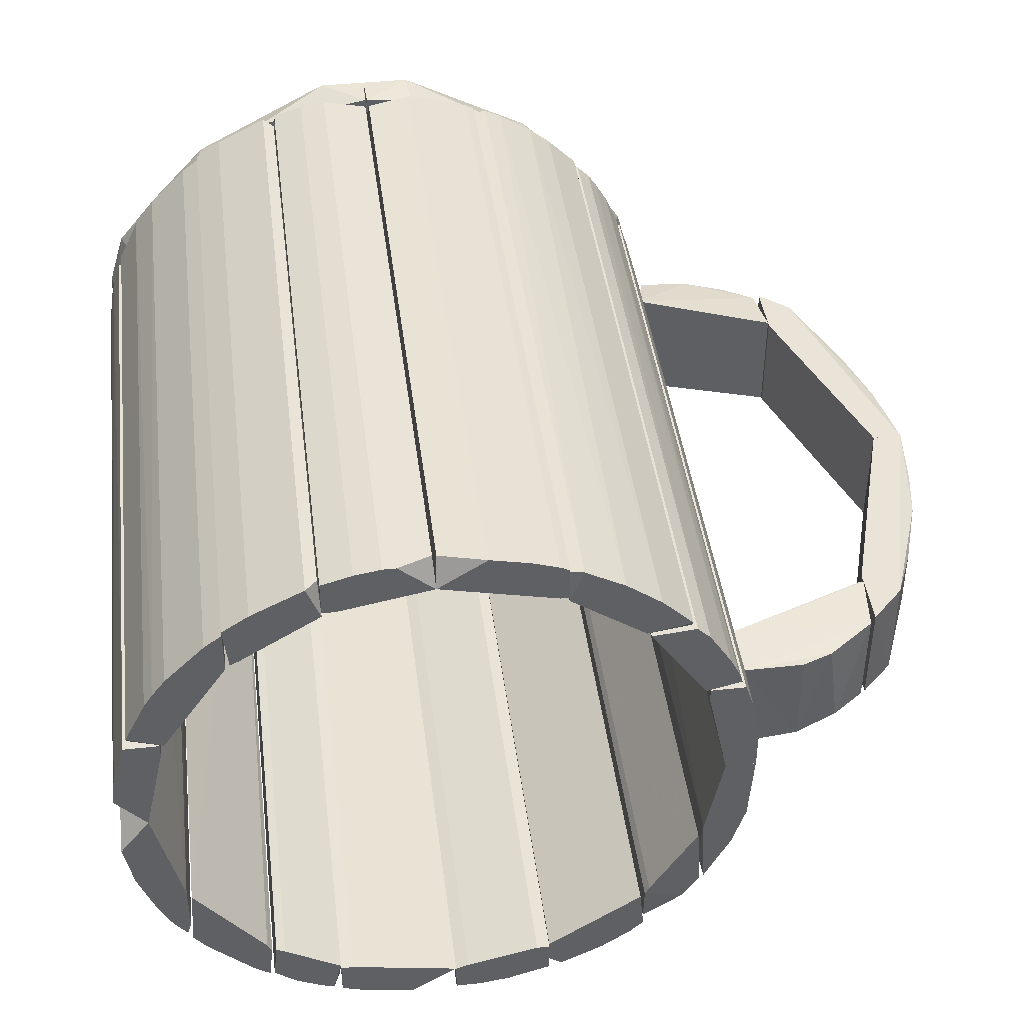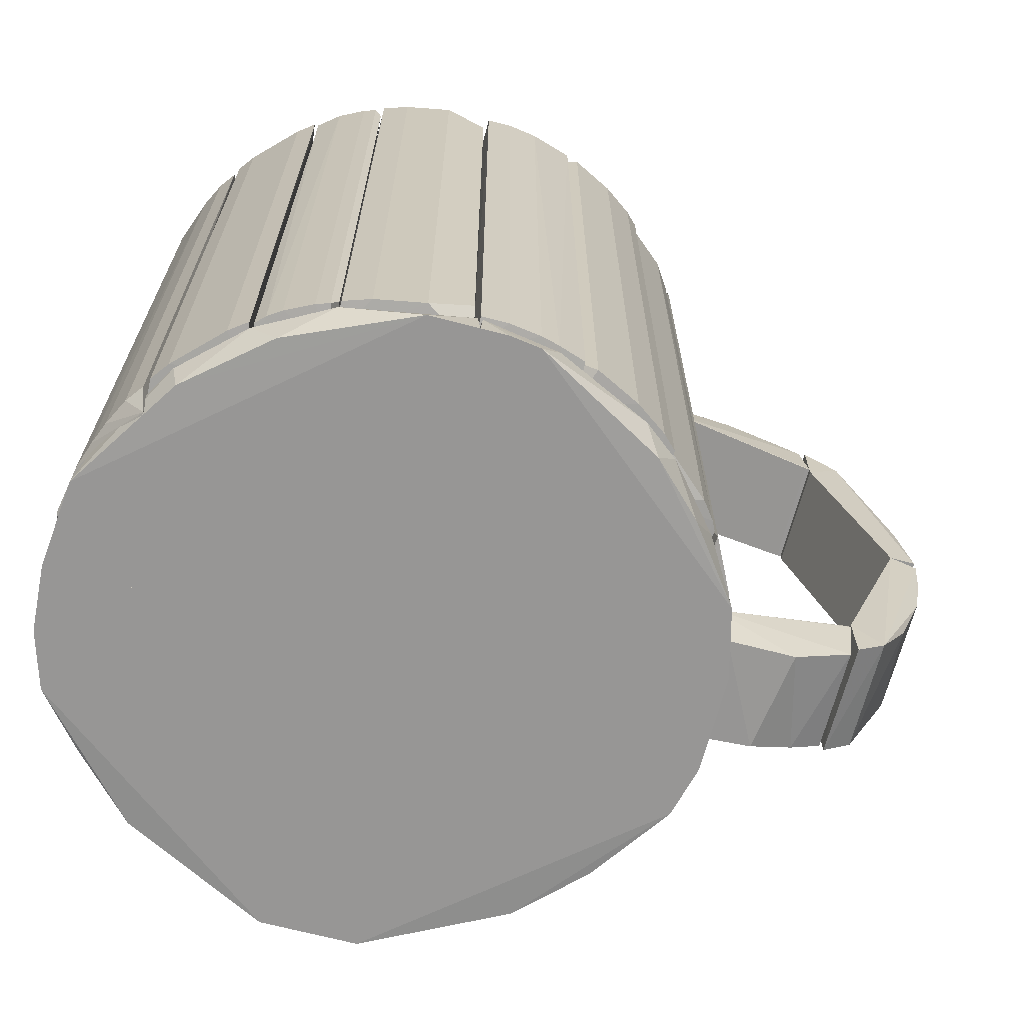
<metadata>
{"format":"obj","ext":"obj","renderer":"f3d","projection":"perspective","resolution":1024,"background":"white","views":[{"elev":42.8,"azim":-7.3,"up":"+Y"},{"elev":-67.9,"azim":-14.7,"up":"+Z"}]}
</metadata>
<code>
o hull_0
v 0.0226 0.04686 0.004999
v 0.0388 0.04442 0.1465
v 0.0388 0.04442 0.00602
v 0.02516 0.05325 0.1465
v 0.02516 0.05325 0.00602
v 0.04442 0.03881 0.1465
v 0.04442 0.03881 0.00602
v 0.04427 0.03732 0.1455
v 0.04427 0.03732 0.007002
v 0.0364 0.0372 0.1465
v 0.03644 0.03709 0.004999
v 0.03479 0.04763 0.00602
v 0.03239 0.04924 0.1465
v 0.02837 0.05165 0.00602
v 0.04121 0.04202 0.1465
v 0.02275 0.04683 0.1465
v 0.02284 0.05319 0.146
v 0.02284 0.05319 0.006551
f 13 12 14
f 6 15 16
f 15 6 7
f 16 15 4
f 11 16 1
f 6 16 10
f 16 11 10
f 11 1 12
f 4 5 17
f 16 4 17
f 1 16 17
f 7 6 8
f 6 10 8
f 10 11 8
f 4 15 13
f 5 1 18
f 17 5 18
f 1 17 18
f 11 7 9
f 7 8 9
f 8 11 9
f 13 15 2
f 12 13 2
f 7 11 3
f 15 7 3
f 11 12 3
f 2 15 3
f 12 2 3
f 5 4 14
f 1 5 14
f 12 1 14
f 4 13 14
o hull_1
v 0.02275 0.04763 0.1465
v 0.02275 0.05406 0.1465
v 0.02275 0.05406 0.00602
v 0.009109 0.05807 0.1465
v 0.009109 0.05807 0.00602
v 0.02129 0.04756 0.004999
v 0.01633 0.05646 0.1465
v 0.01633 0.05646 0.00602
v 0.000659 0.05789 0.1441
v 0.000659 0.05789 0.008398
v 0.02115 0.04763 0.1465
v 0.02115 0.05486 0.1465
v 0.02115 0.05486 0.00602
v 0.02291 0.04756 0.004999
v 0.000115 0.05245 0.004999
v 0.000279 0.05245 0.1465
f 26 22 25
f 20 30 34
f 30 20 31
f 20 34 19
f 32 20 19
f 34 30 22
f 28 33 27
f 33 34 27
f 34 22 27
f 22 28 27
f 33 28 23
f 32 33 23
f 28 22 23
f 32 19 24
f 34 33 24
f 33 32 24
f 20 32 21
f 31 20 21
f 32 31 21
f 19 34 29
f 34 24 29
f 24 19 29
f 31 32 26
f 30 31 26
f 32 23 26
f 23 22 26
f 22 30 25
f 30 26 25
o hull_2
v 0.05165 0.02837 0.1465
v 0.05165 0.02837 0.00602
v 0.04763 0.02115 0.1465
v 0.04763 0.03479 0.1465
v 0.04763 0.03479 0.00602
v 0.0372 0.0364 0.1465
v 0.04523 0.0372 0.1465
v 0.04523 0.0372 0.00602
v 0.04766 0.02103 0.004999
v 0.05382 0.02137 0.1446
v 0.05382 0.02137 0.007948
v 0.05406 0.02276 0.1465
v 0.05406 0.02276 0.00602
v 0.05325 0.02516 0.1465
v 0.04924 0.03238 0.00602
v 0.03708 0.0365 0.004999
f 38 49 39
f 46 48 40
f 43 40 50
f 48 46 47
f 46 40 37
f 40 43 37
f 40 48 41
f 42 50 41
f 50 40 41
f 47 46 44
f 46 37 44
f 37 43 44
f 42 41 38
f 41 48 38
f 43 47 45
f 47 44 45
f 44 43 45
f 48 47 36
f 47 43 36
f 43 49 36
f 38 48 35
f 49 38 35
f 48 36 35
f 36 49 35
f 50 42 39
f 43 50 39
f 49 43 39
f 42 38 39
o hull_3
v 0.05238 -0.000612 -0
v 0.04837 0.0213 0.004999
v 0.04837 0.01885 0.004999
v 0.05646 0.01633 0.1465
v 0.05646 0.01633 0.00602
v 0.04844 0.01874 0.1465
v 0.04844 0.02115 0.1465
v 0.05727 0.01312 0.00602
v 0.05807 0.01071 0.1328
v 0.05807 0.01071 0.01325
v 0.05807 0.000282 0.1465
v 0.05807 0.000282 0.00602
v 0.05807 0.009109 0.1465
v 0.05245 0.000282 0.1465
v 0.05486 0.02115 0.1465
v 0.05486 0.02115 0.00602
f 61 59 63
f 64 51 61
f 54 64 61
f 64 54 57
f 51 58 62
f 61 51 62
f 57 54 65
f 54 66 65
f 61 62 59
f 51 53 52
f 53 57 52
f 66 51 52
f 57 65 52
f 65 66 52
f 53 51 56
f 51 64 56
f 57 53 56
f 64 57 56
f 62 58 60
f 54 59 60
f 59 62 60
f 58 51 55
f 51 66 55
f 66 54 55
f 60 58 55
f 54 60 55
f 54 61 63
f 59 54 63
o hull_4
v -0.006144 0.05807 0.1465
v -6.6e-05 0.05791 0.008533
v -6.6e-05 0.05791 0.144
v -0.01912 0.04918 0.004999
v -0.01668 0.04918 0.004999
v -0.008552 0.05807 0.1465
v -0.008552 0.05807 0.00602
v -0.01657 0.04924 0.1465
v 0.000419 0.05243 0.004999
v -0.01337 0.05727 0.1465
v -0.01337 0.05727 0.00602
v -0.01898 0.05566 0.1465
v -0.01898 0.05566 0.00602
v -0.01898 0.04924 0.1465
v 0.000279 0.05245 0.1465
f 73 76 72
f 67 69 68
f 69 75 68
f 69 67 81
f 67 80 81
f 75 69 81
f 80 67 78
f 79 70 78
f 70 80 78
f 67 68 73
f 68 75 73
f 80 70 71
f 70 75 71
f 75 81 71
f 79 78 76
f 78 67 76
f 81 80 74
f 80 71 74
f 71 81 74
f 70 79 77
f 75 70 77
f 73 75 77
f 79 76 77
f 76 73 77
f 67 73 72
f 76 67 72
o hull_5
v -0.03515 0.03869 0.004999
v -0.03584 0.04683 0.1465
v -0.03584 0.04683 0.00602
v -0.03343 0.03961 0.1465
v -0.01886 0.04846 0.004999
v -0.03102 0.05004 0.1465
v -0.03102 0.05004 0.00602
v -0.03352 0.03951 0.004999
v -0.03504 0.03881 0.1465
v -0.01928 0.05458 0.1441
v -0.01928 0.05458 0.008434
v -0.02139 0.05486 0.1465
v -0.02139 0.05486 0.00602
v -0.01898 0.04844 0.1465
f 90 89 85
f 93 91 94
f 90 93 83
f 84 82 83
f 82 90 83
f 91 93 95
f 93 90 95
f 86 91 95
f 82 84 88
f 86 82 88
f 93 94 88
f 94 86 88
f 84 83 88
f 91 86 92
f 94 91 92
f 86 94 92
f 83 93 87
f 93 88 87
f 88 83 87
f 90 82 89
f 82 86 89
f 86 95 89
f 89 95 85
f 95 90 85
o hull_6
v -0.0543 0.02275 0.1465
v -0.0543 0.02275 0.00602
v -0.04792 0.02016 0.004999
v -0.04788 0.02034 0.1465
v -0.03905 0.04362 0.1465
v -0.03905 0.04362 0.00602
v -0.05409 0.02063 0.1449
v -0.05409 0.02063 0.007602
v -0.04868 0.03319 0.1465
v -0.03584 0.04603 0.1465
v -0.03584 0.04603 0.00602
v -0.03584 0.038 0.1465
v -0.05029 0.03078 0.1465
v -0.05029 0.03078 0.00602
v -0.04627 0.03639 0.1465
v -0.04627 0.03639 0.00602
v -0.03571 0.03807 0.004999
f 104 109 108
f 97 103 96
f 99 100 96
f 100 99 107
f 99 112 107
f 103 97 98
f 112 99 98
f 96 100 104
f 100 107 105
f 107 112 105
f 112 106 105
f 106 100 105
f 96 103 102
f 99 96 102
f 103 98 102
f 98 99 102
f 97 96 109
f 111 112 109
f 98 97 109
f 112 98 109
f 104 111 109
f 112 111 101
f 111 100 101
f 106 112 101
f 100 106 101
f 100 111 110
f 104 100 110
f 111 104 110
f 96 104 108
f 109 96 108
o hull_7
v -0.0551 0.02034 0.1465
v -0.0551 0.02034 0.00602
v -0.04861 0.01805 0.004999
v -0.04861 0.02049 0.004999
v -0.05788 0.001197 0.1401
v -0.05788 0.001197 0.01242
v -0.05751 0.01232 0.1465
v -0.05751 0.01232 0.00602
v -0.05671 0.01553 0.00602
v -0.05831 0.006703 0.1465
v -0.05831 0.006703 0.00602
v -0.05263 -0.000577 0
v -0.04868 0.02034 0.1465
v -0.04868 0.01793 0.1465
v -0.0527 0.000283 0.1465
f 121 124 120
f 118 123 124
f 113 127 126
f 127 124 126
f 123 118 117
f 118 124 117
f 124 127 117
f 113 116 114
f 116 124 114
f 127 113 119
f 116 113 125
f 126 116 125
f 113 126 125
f 124 116 115
f 116 126 115
f 126 124 115
f 123 117 122
f 117 127 122
f 127 119 122
f 119 123 122
f 113 114 121
f 114 124 121
f 119 113 121
f 119 121 120
f 124 123 120
f 123 119 120
o hull_8
v 0.04955 -0.02993 0.01092
v 0.04955 -0.02993 0.1416
v 0.05807 -0.01016 0.1328
v 0.05807 -0.01016 0.01325
v 0.05807 -0.008555 0.00602
v 0.05807 0.000279 0.1465
v 0.05807 0.000279 0.00602
v 0.05646 -0.01657 0.00602
v 0.05486 -0.02139 0.1465
v 0.05486 -0.02139 0.00602
v 0.04918 -0.01659 0.004999
v 0.05004 -0.03103 0.1465
v 0.05004 -0.03103 0.00602
v 0.05235 0.00162 0
v 0.05727 -0.01337 0.1465
v 0.05245 0.000279 0.1465
v 0.04924 -0.01658 0.1465
f 135 141 132
f 138 128 129
f 143 142 133
f 134 141 133
f 141 143 133
f 142 143 144
f 138 129 144
f 143 141 144
f 141 138 144
f 134 133 131
f 129 128 139
f 142 144 139
f 144 129 139
f 142 139 136
f 139 137 136
f 128 138 140
f 141 137 140
f 138 141 140
f 139 128 140
f 137 139 140
f 133 142 130
f 131 133 130
f 131 130 135
f 137 141 135
f 142 136 135
f 136 137 135
f 130 142 135
f 141 134 132
f 134 131 132
f 131 135 132
o hull_9
v 0.04603 -0.03664 0.1465
v 0.04603 -0.03664 0.00602
v 0.0485 -0.01881 0.004999
v 0.04924 -0.03182 0.1465
v 0.04924 -0.03182 0.00602
v 0.03888 -0.04289 0.1455
v 0.03888 -0.04289 0.007019
v 0.03881 -0.03503 0.1465
v 0.03955 -0.03347 0.004999
v 0.03961 -0.03343 0.1465
v 0.04844 -0.03343 0.00602
v 0.04844 -0.01898 0.1465
v 0.03873 -0.03509 0.004999
f 157 154 153
f 148 147 156
f 154 148 156
f 147 154 156
f 151 150 157
f 147 155 157
f 150 151 145
f 148 154 145
f 155 148 145
f 147 148 149
f 148 155 149
f 155 147 149
f 151 157 146
f 157 155 146
f 145 151 146
f 155 145 146
f 157 150 152
f 154 157 152
f 150 145 152
f 145 154 152
f 154 147 153
f 147 157 153
o hull_10
v 0.03812 -0.03571 0.004999
v 0.02021 -0.04792 0.004999
v 0.02051 -0.05414 0.1452
v 0.02051 -0.05414 0.007259
v 0.038 -0.03584 0.1465
v 0.0364 -0.04627 0.1465
v 0.0364 -0.04627 0.00602
v 0.03881 -0.04387 0.1465
v 0.03881 -0.04387 0.00602
v 0.02035 -0.04788 0.1465
v 0.03078 -0.05029 0.1465
v 0.03078 -0.05029 0.00602
v 0.02276 -0.0543 0.1465
v 0.02276 -0.0543 0.00602
f 168 164 163
f 165 158 162
f 167 165 162
f 158 167 162
f 161 171 170
f 165 167 170
f 171 161 159
f 167 158 159
f 165 170 168
f 170 171 168
f 158 165 166
f 164 158 166
f 165 164 166
f 161 170 160
f 170 167 160
f 159 161 160
f 167 159 160
f 158 164 169
f 171 159 169
f 159 158 169
f 168 171 169
f 164 168 169
f 164 165 163
f 165 168 163
o hull_11
v 0.01794 -0.04868 0.1465
v 0.02034 -0.0551 0.1465
v 0.02034 -0.0551 0.00602
v 0.02034 -0.04868 0.1465
v 0.01232 -0.05751 0.1465
v 0.01232 -0.05751 0.00602
v 0.001885 -0.0527 0.1465
v 0.001885 -0.05831 0.1465
v 0.001885 -0.05831 0.00602
v 0.004294 -0.05189 0.1465
v 0.006701 -0.05831 0.1465
v 0.006701 -0.05831 0.00602
v 0.02048 -0.04861 0.004999
v 0.01553 -0.05671 0.00602
v 0.004195 -0.05187 0.004999
v 0.01803 -0.04861 0.004999
v 0.001751 -0.05269 0.004999
f 185 176 177
f 172 175 184
f 175 172 179
f 184 175 173
f 175 179 173
f 179 172 178
f 188 179 178
f 184 173 174
f 188 183 180
f 179 188 180
f 183 179 180
f 173 179 176
f 172 184 187
f 184 188 187
f 184 174 185
f 174 173 185
f 173 176 185
f 188 178 186
f 172 187 186
f 187 188 186
f 179 183 182
f 183 176 182
f 176 179 182
f 178 172 181
f 172 186 181
f 186 178 181
f 183 188 177
f 188 184 177
f 176 183 177
f 184 185 177
o hull_12
v -0.01818 -0.04868 0.1465
v -0.02075 -0.04861 0.004999
v -0.006947 -0.05831 0.1465
v -0.006947 -0.05831 0.00602
v 0.002047 -0.05269 0.004999
v -0.01831 -0.04861 0.004999
v -0.01577 -0.05671 0.1465
v -0.01577 -0.05671 0.00602
v -0.02059 -0.0551 0.1465
v -0.02059 -0.0551 0.00602
v -0.02059 -0.04868 0.1465
v 0.000883 -0.05789 0.1402
v 0.000883 -0.05789 0.01228
v 0.001884 -0.0527 0.1465
f 191 197 195
f 189 202 193
f 202 189 191
f 191 189 197
f 191 201 200
f 193 202 200
f 202 191 200
f 201 193 200
f 190 196 198
f 196 197 198
f 197 190 198
f 191 196 192
f 196 190 192
f 190 193 192
f 193 201 192
f 201 191 192
f 189 190 199
f 197 189 199
f 190 197 199
f 189 193 194
f 190 189 194
f 193 190 194
f 196 191 195
f 197 196 195
o hull_13
v -0.02059 -0.04788 0.1465
v -0.0222 -0.0543 0.1465
v -0.0222 -0.0543 0.00602
v -0.0205 -0.04789 0.004999
v -0.02086 -0.05401 0.009002
v -0.02086 -0.05401 0.1435
v -0.03183 -0.04948 0.00602
v -0.02942 -0.05109 0.1465
v -0.02942 -0.05109 0.00602
v -0.03108 -0.04137 0.004999
v -0.03343 -0.04788 0.1465
v -0.03343 -0.04788 0.00602
v -0.03102 -0.04146 0.1465
v -0.0246 -0.0535 0.1465
v -0.0246 -0.0535 0.00602
v -0.03271 -0.04056 0.004999
v -0.03263 -0.04066 0.1465
f 204 210 216
f 218 213 219
f 213 203 219
f 205 217 206
f 206 203 208
f 213 218 214
f 203 213 210
f 217 205 204
f 208 203 204
f 205 208 204
f 203 210 204
f 205 206 207
f 206 208 207
f 208 205 207
f 213 214 209
f 214 218 209
f 210 213 209
f 218 219 212
f 206 218 212
f 203 206 212
f 219 203 215
f 212 219 215
f 203 212 215
f 206 217 211
f 218 206 211
f 217 210 211
f 209 218 211
f 210 209 211
f 210 217 216
f 217 204 216
o hull_14
v -0.03343 -0.04065 0.1465
v -0.03333 -0.03992 0.004999
v -0.03399 -0.04689 0.1411
v -0.04788 -0.03424 0.1465
v -0.04788 -0.03424 0.00602
v -0.04547 -0.03744 0.1465
v -0.04547 -0.03744 0.00602
v -0.04708 -0.0222 0.1465
v -0.03424 -0.03905 0.1465
v -0.03424 -0.04788 0.1465
v -0.03424 -0.04788 0.00602
v -0.03745 -0.04547 0.1465
v -0.03745 -0.04547 0.00602
v -0.04717 -0.02201 0.004999
f 221 220 222
f 233 223 227
f 223 228 227
f 223 233 224
f 232 230 229
f 228 223 229
f 230 232 221
f 233 227 221
f 227 228 221
f 223 224 225
f 229 223 225
f 228 229 220
f 221 228 220
f 224 233 226
f 221 232 226
f 233 221 226
f 225 224 226
f 232 225 226
f 232 229 231
f 225 232 231
f 229 225 231
f 229 230 222
f 230 221 222
f 220 229 222
o hull_15
v -0.0551 -0.02059 0.00602
v -0.05788 -0.001096 0.01189
v -0.05788 -0.001096 0.1406
v -0.04788 -0.02059 0.1465
v -0.05109 -0.02942 0.1465
v -0.05109 -0.02942 0.00602
v -0.04743 -0.03055 -0
v -0.0527 0.000275 0.1465
v -0.05671 -0.01577 0.1465
v -0.05671 -0.01577 0.00602
v -0.0479 -0.03017 0.1462
v -0.05831 -0.006947 0.1465
v -0.05831 -0.006947 0.00602
v -0.04781 -0.02065 0.004999
v -0.04868 -0.03263 0.1465
v -0.04868 -0.03263 0.00602
v -0.05266 0.001685 0
v -0.0535 -0.0246 0.1465
v -0.0535 -0.0246 0.00602
f 251 234 252
f 245 248 241
f 250 241 237
f 241 248 237
f 250 237 247
f 248 245 251
f 248 249 240
f 250 247 240
f 247 237 240
f 245 241 236
f 241 250 236
f 235 245 236
f 250 235 236
f 249 248 239
f 240 249 239
f 243 245 246
f 245 235 246
f 235 250 246
f 250 240 246
f 240 243 246
f 245 243 242
f 251 245 242
f 237 248 244
f 248 240 244
f 240 237 244
f 243 240 234
f 242 243 234
f 251 242 234
f 248 251 238
f 239 248 238
f 251 239 238
f 239 251 252
f 240 239 252
f 234 240 252
o hull_16
v 0.03409 0.04532 0
v 0.05291 -0.00029 0.006083
v 0.04532 0.03408 0
v 0.0579 0.000449 0.006001
v 0.05566 0.01875 -0.000401
v 0.02536 0.05204 0.005859
v 0.05378 0.02149 0.005885
v 0.000449 0.0579 0.006001
v 0.002889 0.002889 0.004999
v 0.009115 0.05807 -0.000401
v 0.05807 0.009115 -0.000401
v 0.05807 0.000279 -0.000401
v 0.0481 0.0322 0.005838
v -0.00029 0.05291 0.006083
v 0.009822 0.05705 0.005907
v 0.039 0.04278 0.005834
v 0.000279 0.05807 -0.000401
v 0.000279 0.000279 -0.000401
f 257 259 263
f 270 262 264
f 270 261 266
f 262 270 269
f 270 266 269
f 264 262 257
f 261 270 254
f 270 264 254
f 264 256 254
f 266 261 254
f 268 266 254
f 256 259 254
f 259 268 254
f 268 255 253
f 255 257 253
f 257 262 253
f 262 267 258
f 266 268 258
f 268 253 258
f 253 262 258
f 255 268 265
f 268 259 265
f 257 255 265
f 259 257 265
f 267 262 260
f 262 269 260
f 269 266 260
f 258 267 260
f 266 258 260
f 256 264 263
f 259 256 263
f 264 257 263
o hull_17
v -0.002368 0.002889 0.004999
v -0.0543 0.02276 -0.000401
v -0.05244 0.02457 0.005881
v -0.02176 0.05366 0.00587
v -0.00856 0.05807 -0.000401
v -0.05641 0.01297 0.005897
v -0.05291 4e-06 0.00605
v -0.04622 0.03268 0
v -0.05831 0.000279 -0.000401
v 0.000117 0.05791 0.006002
v -0.05751 0.01233 -0.000401
v 0.000834 0.05289 0.006081
v -0.0447 0.03682 0.00587
v -0.05789 0.000696 0.005974
v -0.03624 0.04515 0.005852
v 0.000279 0.05807 -0.000401
v 0.000279 0.000279 -0.000401
v -0.03499 0.04462 0
f 281 284 276
f 282 287 286
f 280 282 286
f 287 282 271
f 286 287 279
f 280 286 275
f 286 279 275
f 275 279 272
f 271 282 277
f 287 271 277
f 284 279 277
f 279 287 277
f 273 284 277
f 272 278 288
f 275 272 288
f 282 280 274
f 285 282 274
f 280 275 274
f 288 285 274
f 275 288 274
f 282 285 283
f 278 272 283
f 272 273 283
f 277 282 283
f 273 277 283
f 288 278 283
f 285 288 283
f 279 284 281
f 272 279 281
f 272 281 276
f 284 273 276
f 273 272 276
o hull_18
v 0.05791 0.000108 0.006002
v 0.03559 -0.04411 0
v 0.04472 -0.03499 0
v 0.01232 -0.05751 -0.000401
v 0.004422 -0.002368 0.004999
v 0.04522 0.000279 -0.000401
v 0.05486 -0.0214 -0.000401
v 0.04897 -0.03091 0.005849
v 0.01611 -0.0556 0.005891
v 0.03926 -0.04256 0.005904
v 0.001686 -0.05286 0.006042
v 0.033 -0.04756 0.005837
v 0.05715 -0.009226 0.005914
v 0.002339 -0.05784 0.005968
v 0.05807 -0.008554 -0.000401
v 0.05807 0.000273 -0.000401
v 0.006707 -0.05831 -0.000401
v 0.001884 -0.05831 -0.000401
v 0.001884 0.000279 -0.000401
v 0.05289 0.000846 0.006083
f 289 301 303
f 305 306 294
f 306 305 302
f 294 306 307
f 294 307 308
f 307 293 308
f 305 294 295
f 294 308 304
f 295 294 304
f 296 295 301
f 306 302 299
f 307 306 299
f 293 307 299
f 308 293 299
f 302 305 292
f 305 295 292
f 295 290 292
f 290 300 292
f 302 292 297
f 292 300 297
f 300 290 298
f 299 302 298
f 308 299 298
f 302 297 298
f 297 300 298
f 304 308 289
f 296 301 289
f 298 296 289
f 308 298 289
f 295 296 291
f 290 295 291
f 296 298 291
f 298 290 291
f 295 304 303
f 301 295 303
f 304 289 303
o hull_19
v -0.03393 -0.04693 0.005858
v 0.002079 -0.05285 0.006041
v -0.0529 0.000529 0.006047
v -0.02092 -0.05399 0.005884
v -0.00695 -0.05831 -0.000401
v -0.0567 -0.01578 -0.000401
v -0.02927 -0.04832 0
v -0.04456 -0.03699 0.00585
v -0.000836 -0.002368 0.004999
v 0.001883 -0.05831 -0.000401
v 0.001883 0.000279 -0.000401
v 0.001425 -0.05787 0.005971
v -0.05398 -0.02095 0.005886
v -0.05831 0.000279 -0.000401
v -0.04331 -0.03639 -0
v -0.05791 -0.000116 0.005977
f 315 312 309
f 317 310 319
f 313 322 319
f 319 310 318
f 313 319 318
f 322 313 314
f 324 322 314
f 323 316 314
f 313 323 314
f 310 317 311
f 317 319 311
f 319 322 311
f 322 324 311
f 323 313 315
f 313 312 315
f 318 310 320
f 313 318 320
f 310 312 320
f 312 313 320
f 314 316 321
f 324 314 321
f 316 311 321
f 311 324 321
f 316 323 309
f 312 310 309
f 311 316 309
f 310 311 309
f 323 315 309
o hull_20
v 0.103 0.01071 0.07185
v 0.08548 -0.01002 0.1221
v 0.0974 0.01071 0.07185
v 0.0974 -0.01016 0.07185
v 0.09178 0.01071 0.116
v 0.09178 -0.01016 0.116
v 0.09621 0.009022 0.1055
v 0.1004 0.009255 0.09264
v 0.09826 -0.008538 0.1002
v 0.1011 -0.00875 0.08914
v 0.08536 0.01071 0.1224
v 0.08536 0.01071 0.1112
v 0.08536 -0.01016 0.1112
v 0.102 0.009536 0.08324
v 0.1026 -0.009681 0.073
f 332 334 338
f 327 328 337
f 337 328 330
f 328 327 325
f 327 335 325
f 327 337 336
f 335 327 336
f 337 335 336
f 330 328 339
f 334 330 339
f 328 325 339
f 335 337 326
f 337 330 326
f 330 335 326
f 330 331 329
f 335 330 329
f 325 335 329
f 325 329 332
f 329 331 332
f 334 332 333
f 331 330 333
f 330 334 333
f 332 331 333
f 334 339 338
f 339 325 338
f 325 332 338
o hull_21
v 0.05683 -0.0111 0.1241
v 0.06956 0.009621 0.1318
v 0.06956 -0.009064 0.1318
v 0.05807 0.01071 0.1328
v 0.05668 0.01178 0.1241
v 0.05879 -0.009604 0.1323
v 0.07532 0.009668 0.1297
v 0.08455 0.01071 0.1128
v 0.08455 -0.01016 0.1128
v 0.08439 -0.009415 0.1232
v 0.08439 0.009973 0.1232
v 0.08536 0.01071 0.1128
v 0.08536 -0.01016 0.1128
v 0.07809 -0.008926 0.1281
f 348 351 352
f 349 342 340
f 344 348 340
f 350 344 343
f 344 340 343
f 350 349 351
f 344 350 351
f 350 343 346
f 340 342 345
f 342 343 345
f 343 340 345
f 342 349 353
f 349 350 353
f 346 342 353
f 350 346 353
f 343 342 341
f 342 346 341
f 346 343 341
f 348 344 347
f 344 351 347
f 351 348 347
f 349 340 352
f 340 348 352
f 351 349 352
o hull_22
v 0.0974 0.01071 0.07184
v 0.0974 -0.01016 0.07184
v 0.08937 0.01071 0.02689
v 0.08937 -0.01016 0.02689
v 0.09739 0.008966 0.04362
v 0.1003 -0.008725 0.05318
v 0.1011 0.009358 0.05673
v 0.08397 -0.009924 0.02263
v 0.102 -0.009051 0.06274
v 0.103 0.01071 0.07184
v 0.08375 0.01071 0.02207
v 0.08375 0.01071 0.03252
v 0.08375 -0.01016 0.03252
v 0.1026 -0.009667 0.07067
v 0.0954 -0.008448 0.0389
f 360 363 362
f 364 361 366
f 354 366 355
f 364 354 363
f 354 355 363
f 355 367 363
f 354 364 365
f 364 366 365
f 366 354 365
f 358 368 356
f 364 363 356
f 368 358 359
f 361 364 357
f 366 361 357
f 367 355 357
f 355 366 357
f 364 356 357
f 356 368 357
f 359 367 357
f 368 359 357
f 358 356 360
f 356 363 360
f 359 358 360
f 359 360 362
f 363 367 362
f 367 359 362
o hull_23
v 0.08257 0.009749 0.02138
v 0.08257 -0.009191 0.02138
v 0.05681 -0.01118 0.02204
v 0.07654 0.009429 0.0172
v 0.05895 -0.009442 0.01388
v 0.05895 0.009999 0.01388
v 0.07162 -0.008941 0.01503
v 0.08295 -0.01016 0.0317
v 0.08375 0.01071 0.0317
v 0.08375 -0.01016 0.0317
v 0.06876 0.009602 0.01423
v 0.05666 0.01186 0.02203
f 371 370 378
f 377 369 380
f 377 380 376
f 376 380 371
f 369 377 370
f 371 375 370
f 375 371 373
f 371 380 373
f 380 374 373
f 373 374 379
f 380 369 379
f 374 380 379
f 375 373 379
f 370 375 372
f 369 370 372
f 375 379 372
f 379 369 372
f 377 376 378
f 376 371 378
f 370 377 378

</code>
